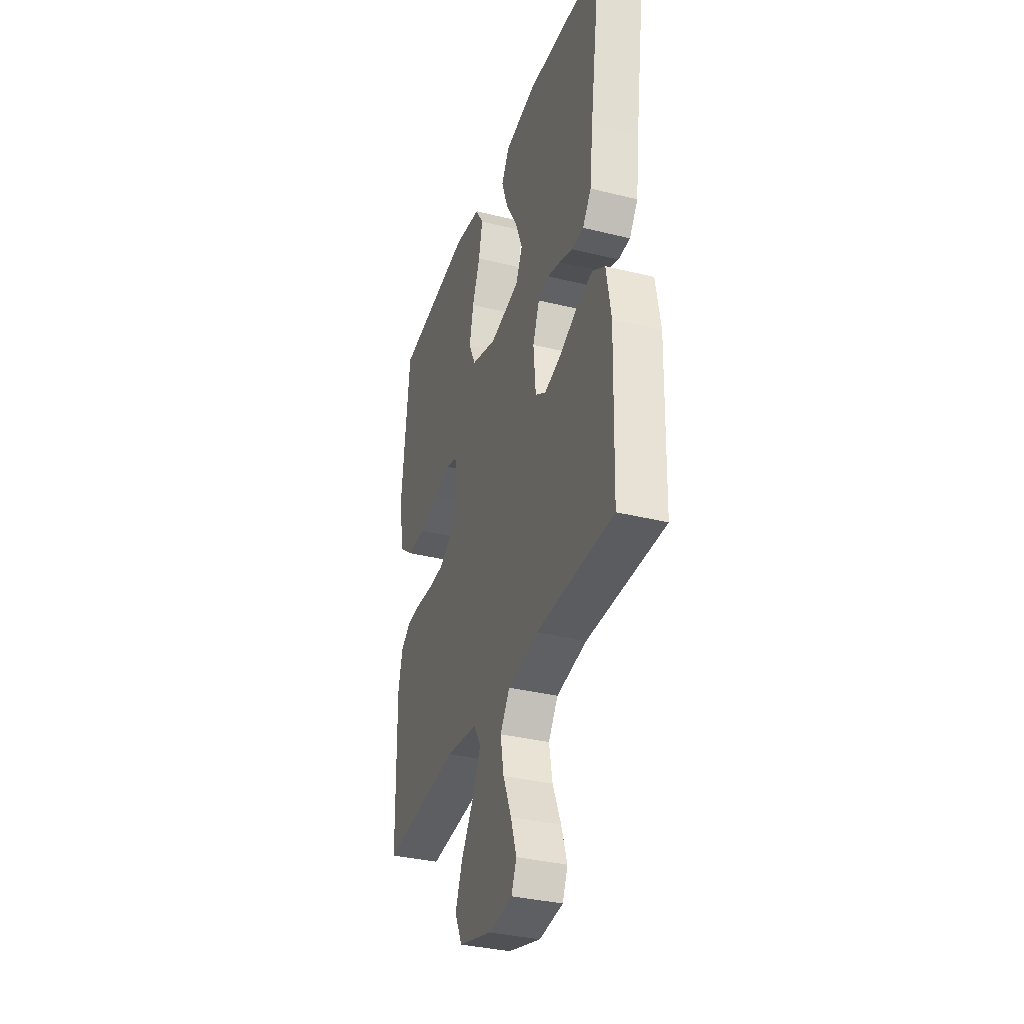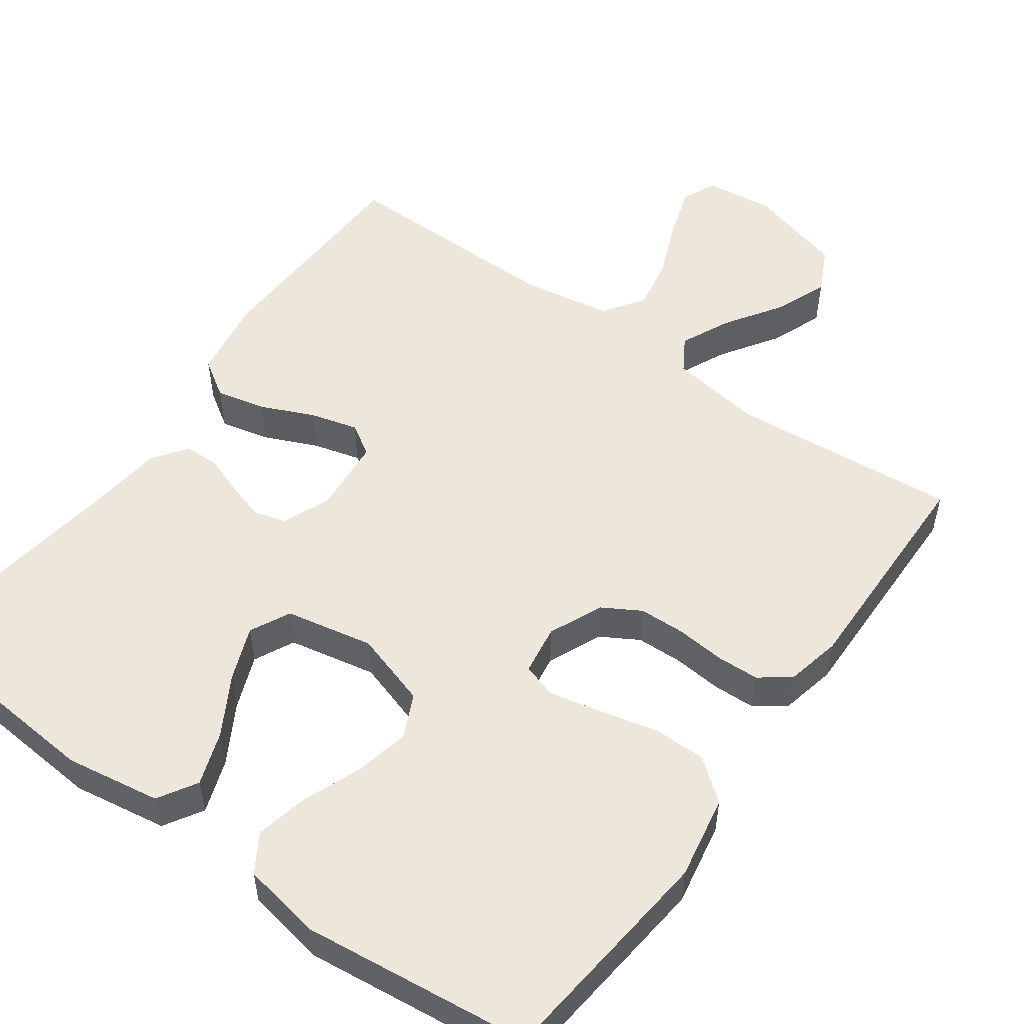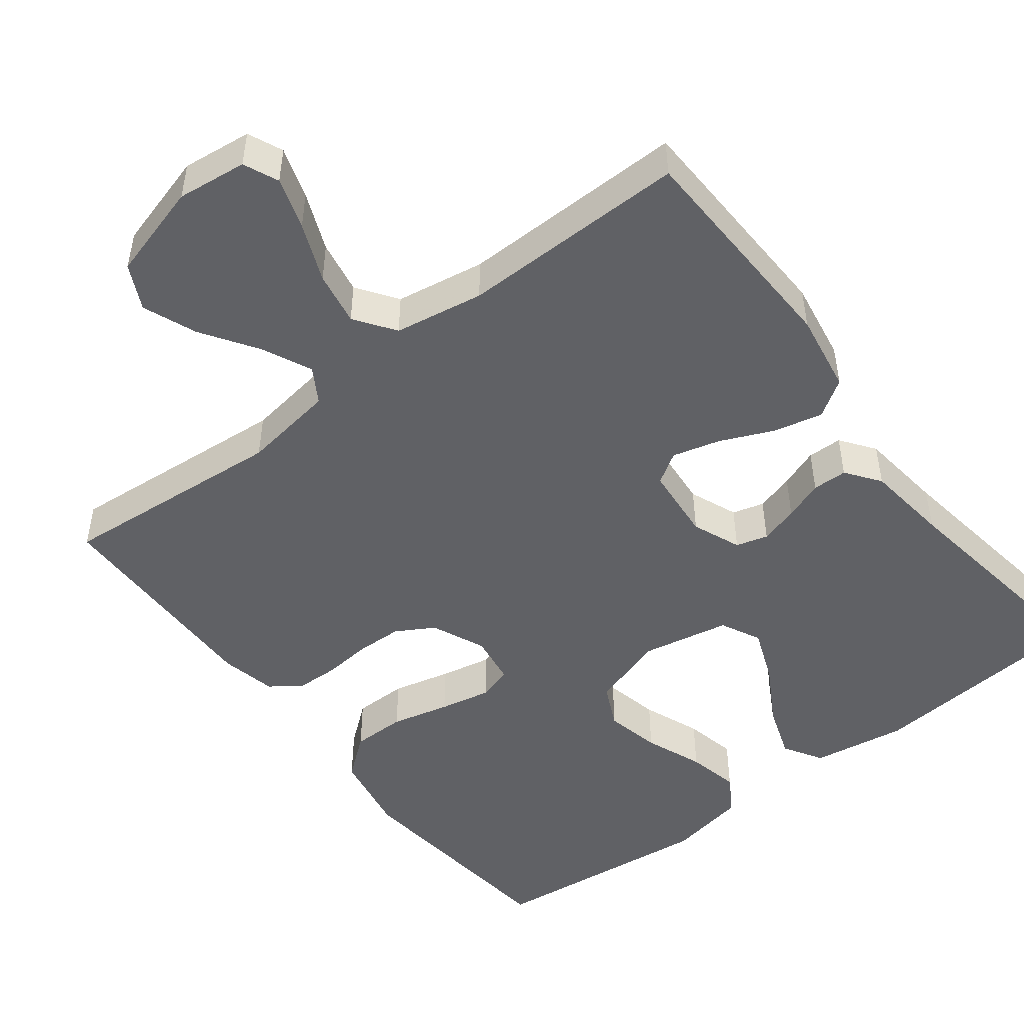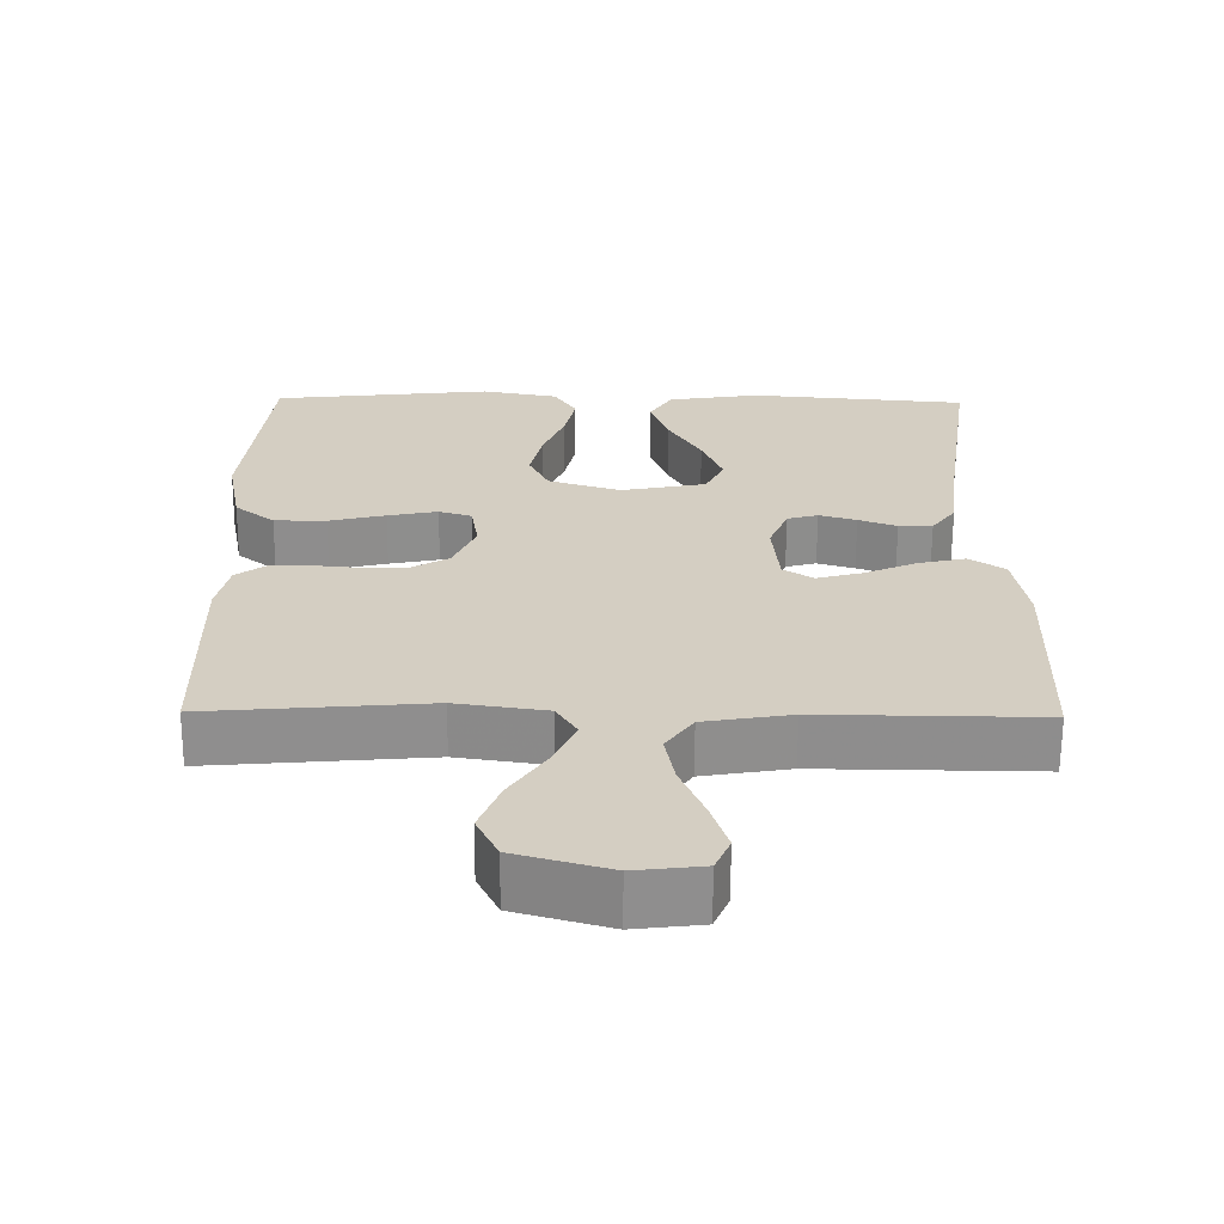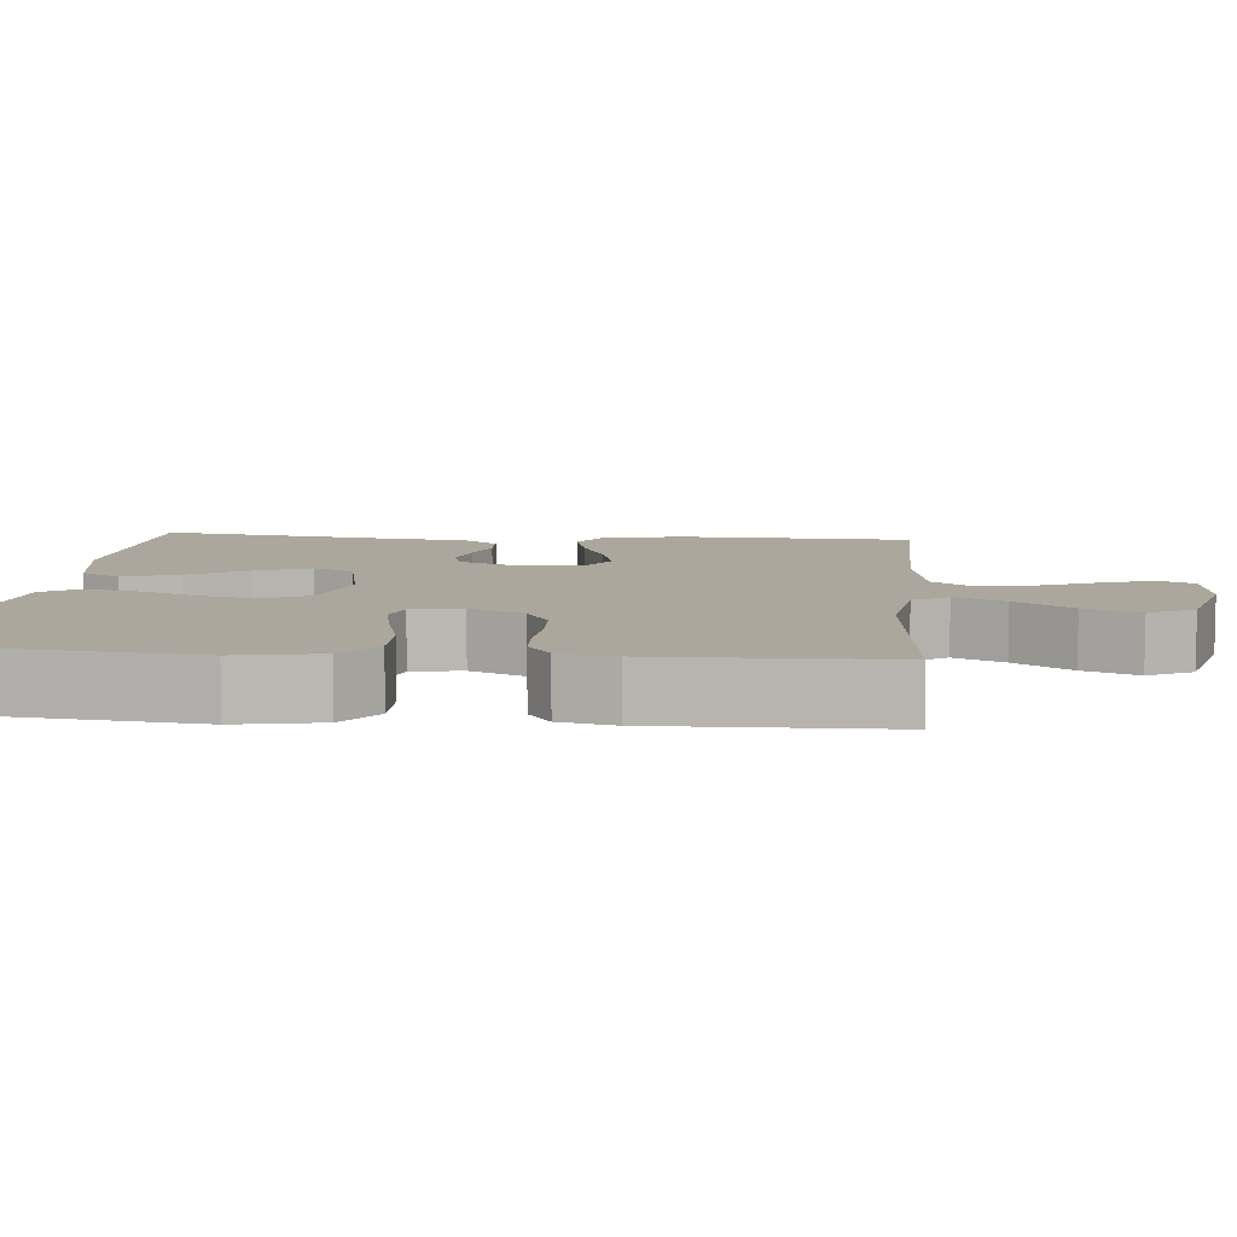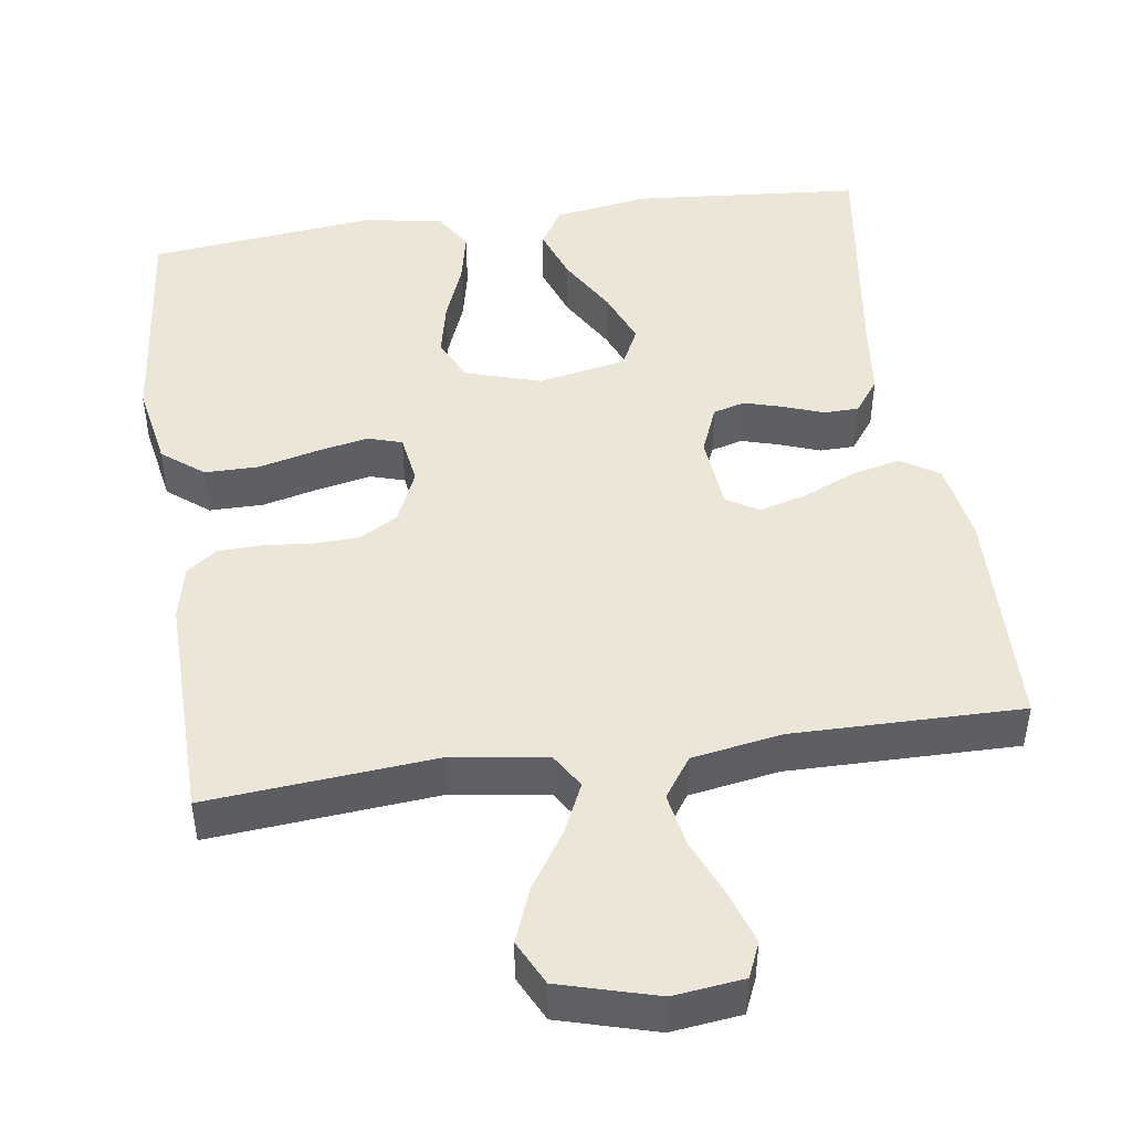
<metadata>
{"format":"obj","ext":"obj","renderer":"f3d","projection":"perspective","resolution":1024,"background":"white","views":[{"elev":-34.8,"azim":-108.3,"up":"+Z"},{"elev":52.8,"azim":35.7,"up":"+Y"},{"elev":-48.9,"azim":-142.3,"up":"+Y"},{"elev":-64.7,"azim":179.6,"up":"+Z"},{"elev":8.4,"azim":94.8,"up":"+Y"},{"elev":46.4,"azim":171.7,"up":"+Y"}]}
</metadata>
<code>
v -0.5 0.07 -0.5
v -0.509 0.07 -0.2
v -0.491 0.07 -0.094
v -0.442 0.07 -0.062
v -0.377 0.07 -0.077
v -0.307 0.07 -0.108
v -0.244 0.07 -0.125
v -0.203 0.07 -0.099
v -0.194 0.07 0
v -0.22 0.07 0.064
v -0.262 0.07 0.076
v -0.313 0.07 0.061
v -0.365 0.07 0.042
v -0.411 0.07 0.043
v -0.444 0.07 0.088
v -0.457 0.07 0.2
v -0.5 0.07 0.5
v -0.2 0.07 0.525
v -0.075 0.07 0.505
v -0.044 0.07 0.454
v -0.069 0.07 0.383
v -0.114 0.07 0.305
v -0.142 0.07 0.234
v -0.116 0.07 0.181
v 0 0.07 0.158
v 0.099 0.07 0.189
v 0.126 0.07 0.246
v 0.11 0.07 0.319
v 0.08 0.07 0.396
v 0.065 0.07 0.465
v 0.096 0.07 0.515
v 0.2 0.07 0.534
v 0.5 0.07 0.5
v 0.532 0.07 0.2
v 0.512 0.07 0.09
v 0.458 0.07 0.047
v 0.387 0.07 0.047
v 0.31 0.07 0.066
v 0.242 0.07 0.08
v 0.197 0.07 0.066
v 0.187 0.07 0
v 0.218 0.07 -0.071
v 0.268 0.07 -0.1
v 0.329 0.07 -0.102
v 0.393 0.07 -0.096
v 0.449 0.07 -0.098
v 0.489 0.07 -0.127
v 0.505 0.07 -0.2
v 0.5 0.07 -0.5
v 0.2 0.07 -0.474
v 0.077 0.07 -0.492
v 0.049 0.07 -0.538
v 0.079 0.07 -0.603
v 0.128 0.07 -0.677
v 0.156 0.07 -0.748
v 0.127 0.07 -0.807
v 0 0.07 -0.843
v -0.092 0.07 -0.832
v -0.112 0.07 -0.786
v -0.09 0.07 -0.718
v -0.058 0.07 -0.641
v -0.045 0.07 -0.57
v -0.082 0.07 -0.517
v -0.2 0.07 -0.497
v -0.5 0 -0.5
v -0.509 0 -0.2
v -0.491 0 -0.094
v -0.442 0 -0.062
v -0.377 0 -0.077
v -0.307 0 -0.108
v -0.244 0 -0.125
v -0.203 0 -0.099
v -0.194 0 0
v -0.22 0 0.064
v -0.262 0 0.076
v -0.313 0 0.061
v -0.365 0 0.042
v -0.411 0 0.043
v -0.444 0 0.088
v -0.457 0 0.2
v -0.5 0 0.5
v -0.2 0 0.525
v -0.075 0 0.505
v -0.044 0 0.454
v -0.069 0 0.383
v -0.114 0 0.305
v -0.142 0 0.234
v -0.116 0 0.181
v 0 0 0.158
v 0.099 0 0.189
v 0.126 0 0.246
v 0.11 0 0.319
v 0.08 0 0.396
v 0.065 0 0.465
v 0.096 0 0.515
v 0.2 0 0.534
v 0.5 0 0.5
v 0.532 0 0.2
v 0.512 0 0.09
v 0.458 0 0.047
v 0.387 0 0.047
v 0.31 0 0.066
v 0.242 0 0.08
v 0.197 0 0.066
v 0.187 0 0
v 0.218 0 -0.071
v 0.268 0 -0.1
v 0.329 0 -0.102
v 0.393 0 -0.096
v 0.449 0 -0.098
v 0.489 0 -0.127
v 0.505 0 -0.2
v 0.5 0 -0.5
v 0.2 0 -0.474
v 0.077 0 -0.492
v 0.049 0 -0.538
v 0.079 0 -0.603
v 0.128 0 -0.677
v 0.156 0 -0.748
v 0.127 0 -0.807
v 0 0 -0.843
v -0.092 0 -0.832
v -0.112 0 -0.786
v -0.09 0 -0.718
v -0.058 0 -0.641
v -0.045 0 -0.57
v -0.082 0 -0.517
v -0.2 0 -0.497
f 58 59 60 61
f 58 61 62
f 57 58 62
f 56 57 62
f 53 54 55 56
f 52 53 56 62
f 51 52 62 63
f 47 48 49 50
f 47 50 51
f 44 45 46 47
f 43 44 47 51
f 42 43 51 63
f 35 36 37 38
f 35 38 39
f 34 35 39
f 33 34 39 40
f 31 32 33 40
f 28 29 30 31
f 27 28 31 40
f 19 20 21 22
f 19 22 23
f 16 17 18 19
f 16 19 23
f 15 16 23 24
f 12 13 14 15
f 11 12 15 24
f 3 4 5 6
f 3 6 7
f 64 1 2 3
f 64 3 7
f 41 42 63 64
f 41 64 7 8
f 26 27 40 41
f 25 26 41 8
f 10 11 24 25
f 9 10 25
f 8 9 25
f 125 124 123 122
f 126 125 122
f 126 122 121
f 126 121 120
f 120 119 118 117
f 126 120 117 116
f 127 126 116 115
f 114 113 112 111
f 115 114 111
f 111 110 109 108
f 115 111 108 107
f 127 115 107 106
f 102 101 100 99
f 103 102 99
f 103 99 98
f 104 103 98 97
f 104 97 96 95
f 95 94 93 92
f 104 95 92 91
f 86 85 84 83
f 87 86 83
f 83 82 81 80
f 87 83 80
f 88 87 80 79
f 79 78 77 76
f 88 79 76 75
f 70 69 68 67
f 71 70 67
f 67 66 65 128
f 71 67 128
f 128 127 106 105
f 72 71 128 105
f 105 104 91 90
f 72 105 90 89
f 89 88 75 74
f 89 74 73
f 89 73 72
f 1 65 66 2
f 2 66 67 3
f 3 67 68 4
f 4 68 69 5
f 5 69 70 6
f 6 70 71 7
f 7 71 72 8
f 8 72 73 9
f 9 73 74 10
f 10 74 75 11
f 11 75 76 12
f 12 76 77 13
f 13 77 78 14
f 14 78 79 15
f 15 79 80 16
f 16 80 81 17
f 17 81 82 18
f 18 82 83 19
f 19 83 84 20
f 20 84 85 21
f 21 85 86 22
f 22 86 87 23
f 23 87 88 24
f 24 88 89 25
f 25 89 90 26
f 26 90 91 27
f 27 91 92 28
f 28 92 93 29
f 29 93 94 30
f 30 94 95 31
f 31 95 96 32
f 32 96 97 33
f 33 97 98 34
f 34 98 99 35
f 35 99 100 36
f 36 100 101 37
f 37 101 102 38
f 38 102 103 39
f 39 103 104 40
f 40 104 105 41
f 41 105 106 42
f 42 106 107 43
f 43 107 108 44
f 44 108 109 45
f 45 109 110 46
f 46 110 111 47
f 47 111 112 48
f 48 112 113 49
f 49 113 114 50
f 50 114 115 51
f 51 115 116 52
f 52 116 117 53
f 53 117 118 54
f 54 118 119 55
f 55 119 120 56
f 56 120 121 57
f 57 121 122 58
f 58 122 123 59
f 59 123 124 60
f 60 124 125 61
f 61 125 126 62
f 62 126 127 63
f 63 127 128 64
f 64 128 65 1

</code>
